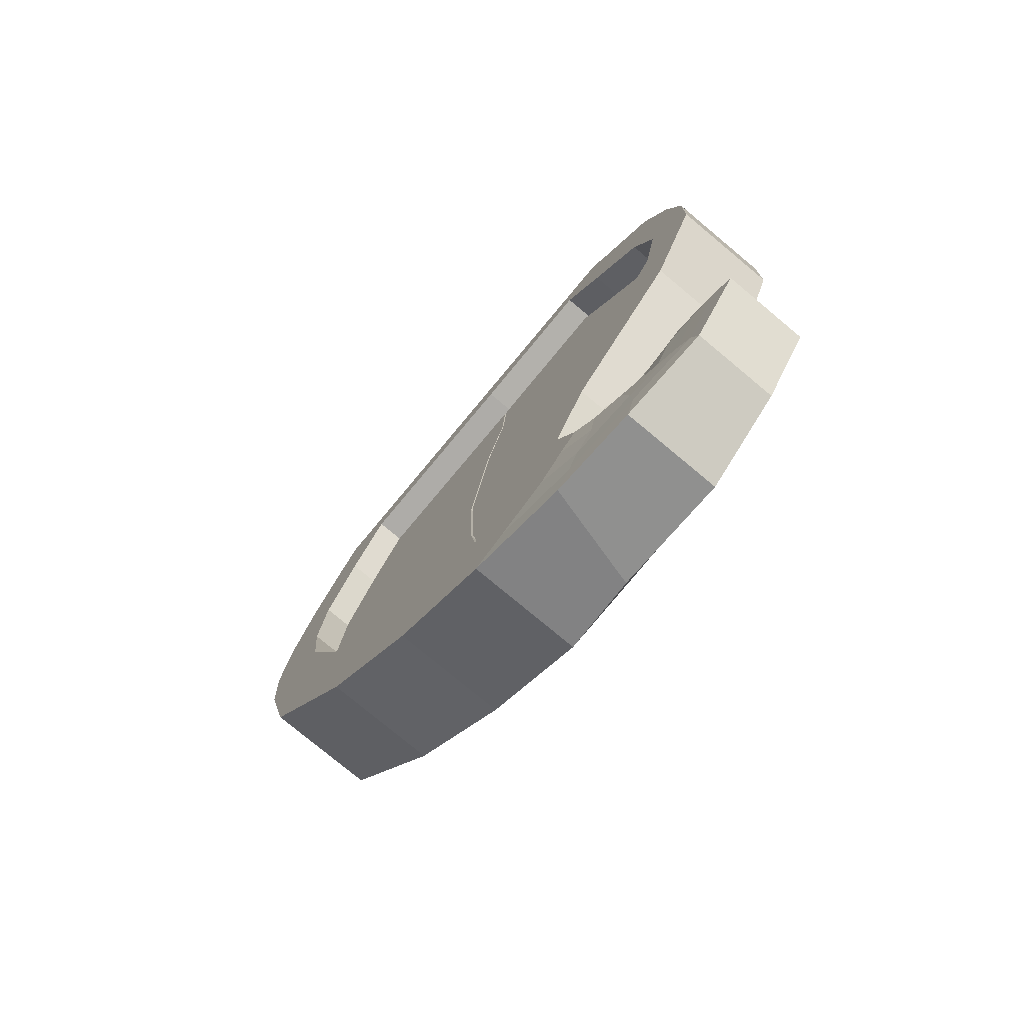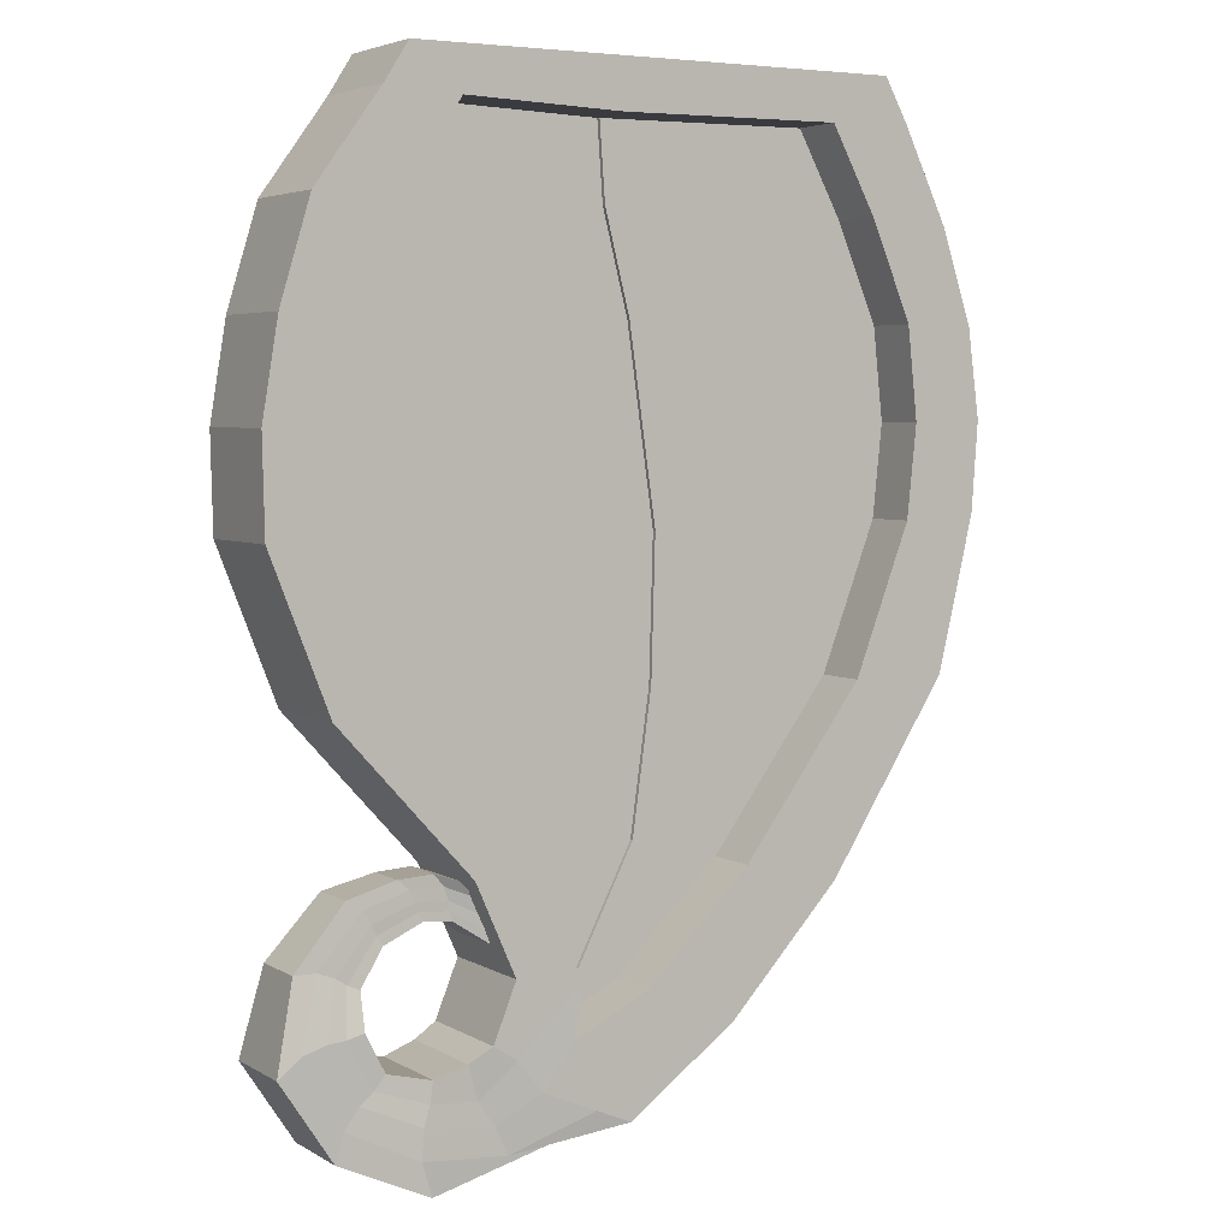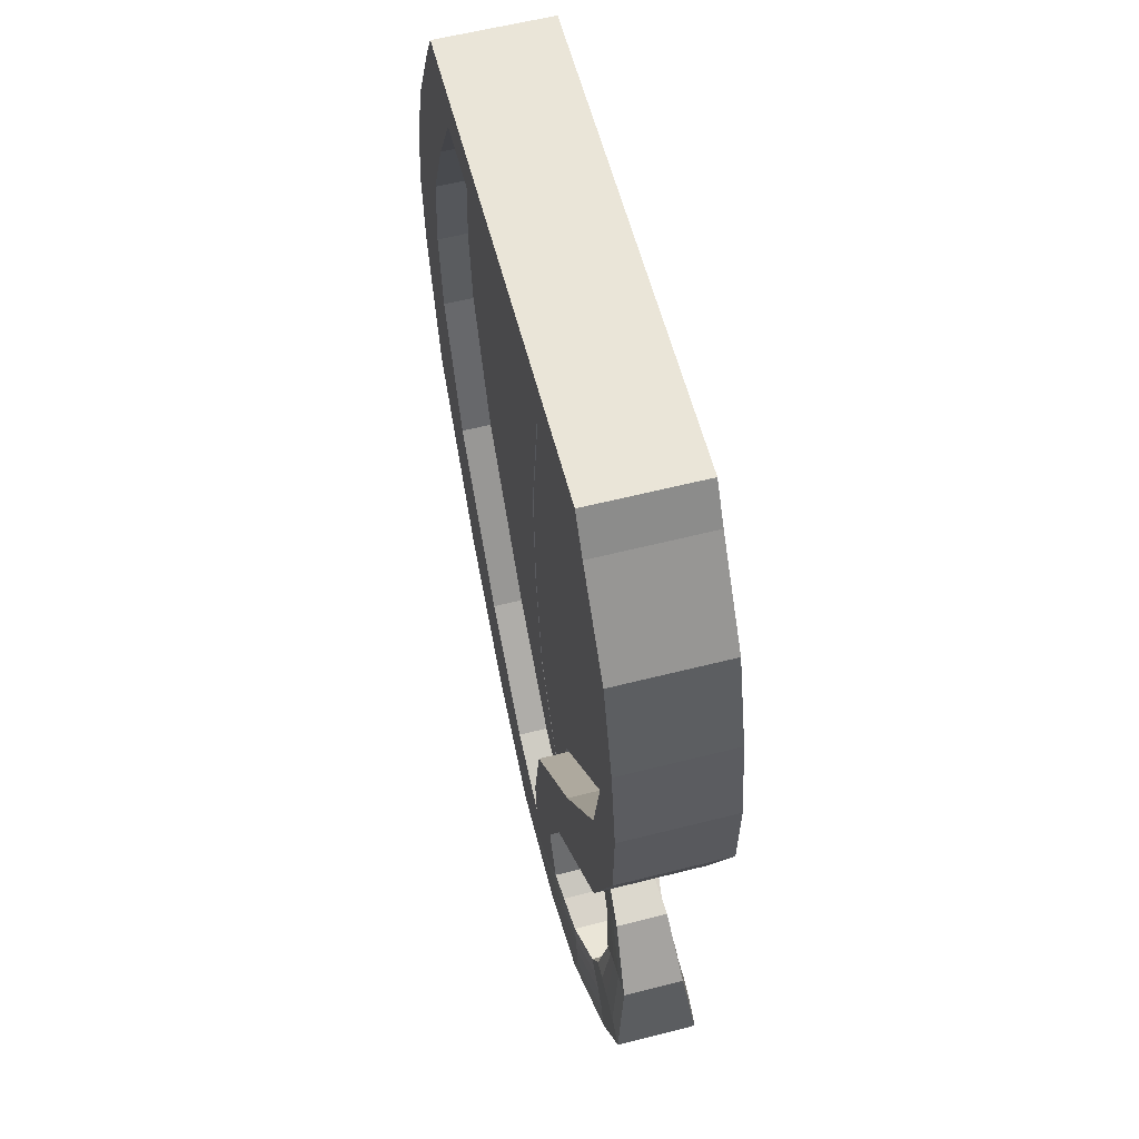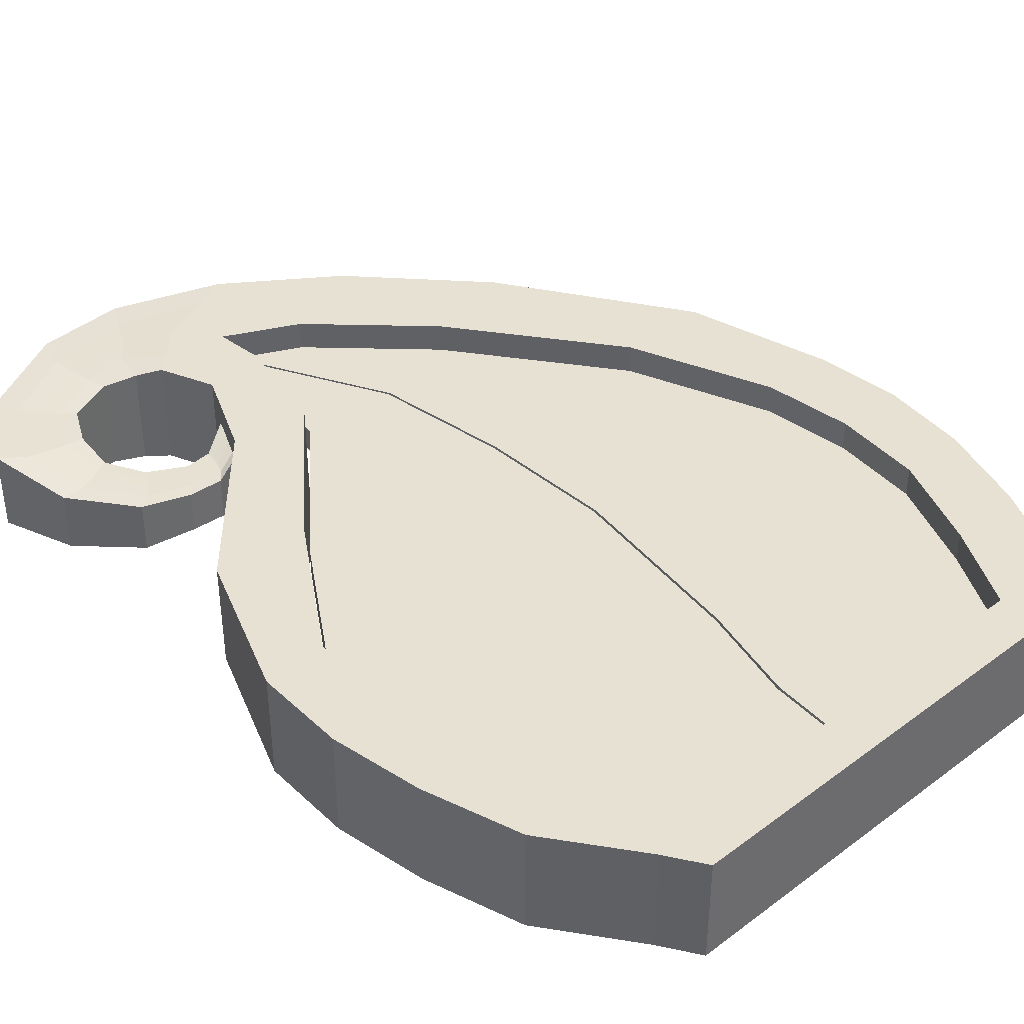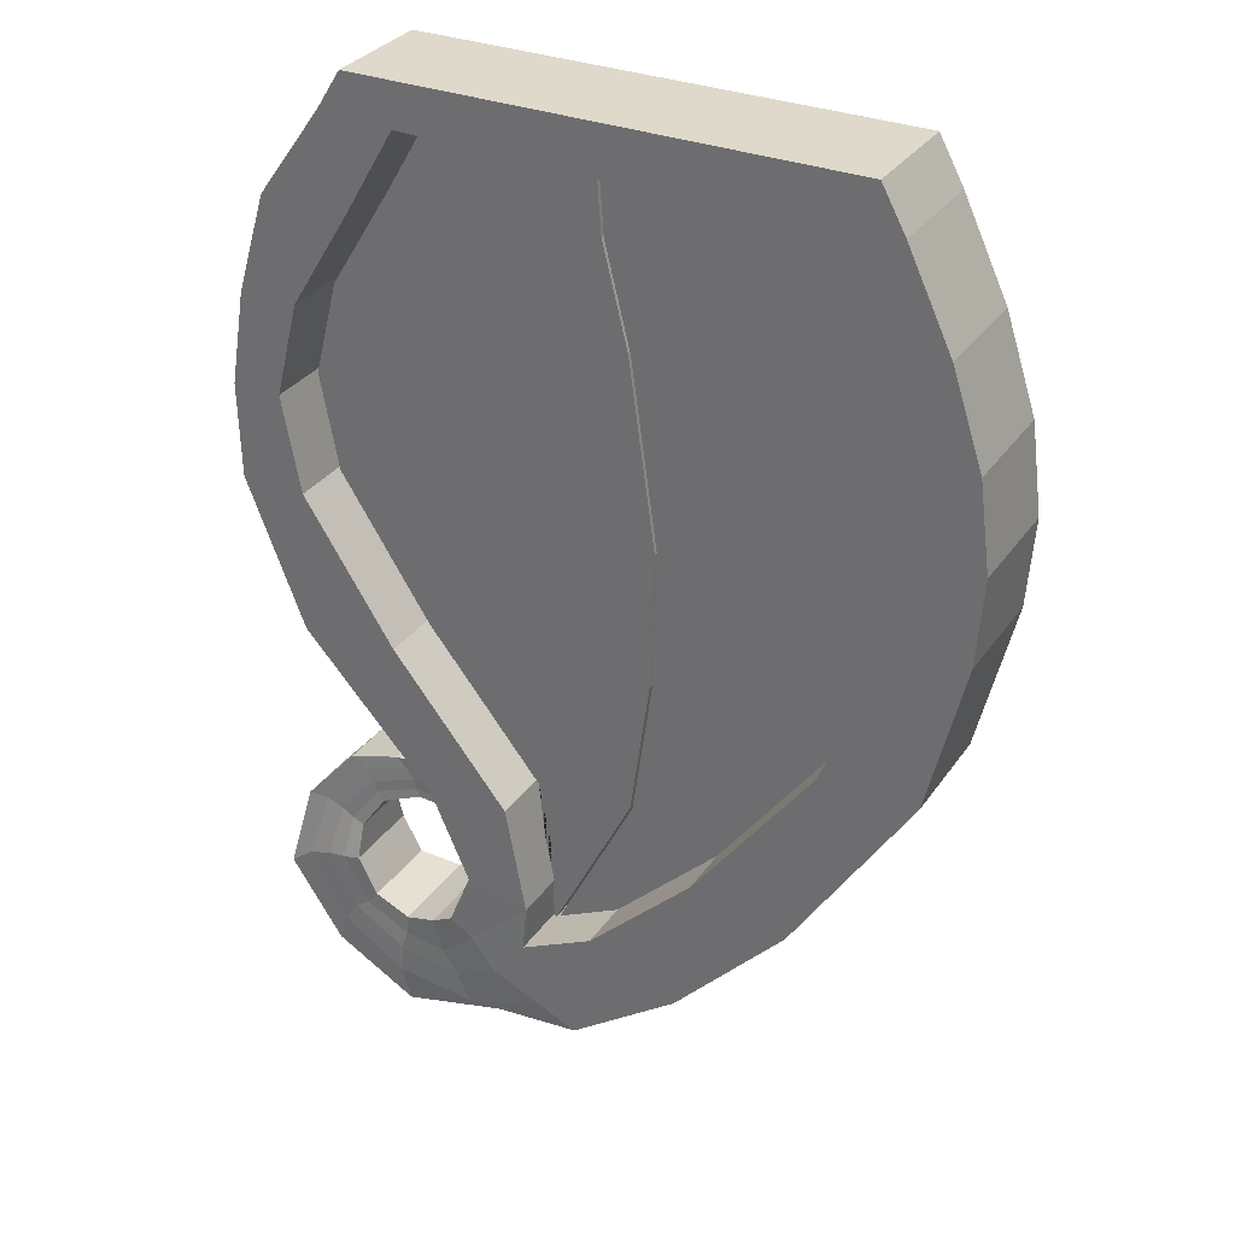
<metadata>
{"format":"obj","ext":"obj","renderer":"f3d","projection":"perspective","resolution":1024,"background":"white","views":[{"elev":-77.4,"azim":-129.8,"up":"+Z"},{"elev":4.5,"azim":-30.5,"up":"+Z"},{"elev":59.4,"azim":-104.6,"up":"+Z"},{"elev":39.5,"azim":-42.6,"up":"+Y"},{"elev":31.8,"azim":28.8,"up":"+Z"}]}
</metadata>
<code>
o Frame_Cube
v 0.4174 0.2687 2.002
v 0.4174 -0.2687 2.002
v -1.916 0.2687 2.002
v -1.916 -0.2687 2.002
v -0.929 0.2687 2.002
v -0.929 -0.2687 2.002
v -2.554 -0.2687 0.009479
v 0.9173 0.2687 0.06459
v -2.554 0.2687 0.009479
v 0.9173 -0.2687 0.06459
v -2.031 -0.2687 1.822
v 0.5316 0.2687 1.795
v -0.929 -0.2687 1.771
v -0.929 0.2687 1.771
v -2.031 0.2687 1.822
v 0.5316 -0.2687 1.795
v -2.344 0.2687 1.392
v 0.7437 -0.2687 1.352
v -2.344 -0.2687 1.392
v 0.7437 0.2687 1.352
v -1.639 0.2687 -1.402
v 0.1688 -0.2687 -1.561
v -1.639 -0.2687 -1.402
v 0.1688 0.2687 -1.561
v -2.274 -0.2687 -0.7061
v 0.7425 0.2687 -0.668
v -2.274 0.2687 -0.7061
v 0.7425 -0.2687 -0.668
v -2.489 0.2687 0.917
v 0.8915 -0.2687 0.9092
v -2.489 -0.2687 0.917
v 0.8915 0.2687 0.9092
v -1.448 0.2687 -1.833
v -0.3715 -0.2687 -2.141
v -1.448 -0.2687 -1.833
v -0.3715 0.2687 -2.141
v -1.162 -0.2687 -2.125
v -1.162 0.2687 -2.125
v -2.565 0.2687 0.4633
v 0.9477 -0.2687 0.4869
v -2.565 -0.2687 0.4633
v 0.9477 0.2687 0.4869
v -1.423 0.2687 2.002
v -1.423 -0.2687 2.002
v -2.241 -0.2687 -5.4e-05
v -2.241 0.2687 -5.4e-05
v -1.68 -0.2687 1.797
v -1.68 0.2687 1.797
v -1.916 0.2687 1.397
v -1.916 -0.2687 1.397
v -1.241 0.2687 -1.373
v -1.241 -0.2687 -1.373
v -1.802 0.2687 -0.6769
v -1.802 -0.2687 -0.6769
v -2.213 -0.2687 0.919
v -2.213 0.2687 0.919
v -1.142 -0.2687 -1.899
v -1.142 0.2687 -1.899
v -2.329 0.2687 0.4642
v -2.329 -0.2687 0.4642
v -0.2558 -0.2687 2.002
v -0.2558 0.2687 2.002
v 0.5533 0.2687 0.03703
v 0.5533 -0.2687 0.03703
v 0.1381 0.2687 1.783
v 0.1381 -0.2687 1.783
v 0.356 -0.2687 1.378
v 0.356 0.2687 1.378
v -0.2975 -0.2687 -1.452
v -0.2975 0.2687 -1.452
v 0.2845 -0.2687 -0.6674
v 0.2845 0.2687 -0.6674
v 0.5515 0.2687 0.9151
v 0.5515 -0.2687 0.9151
v -0.8053 0.2687 -1.948
v -0.8053 -0.2687 -1.948
v 0.5995 -0.2687 0.476
v 0.5995 0.2687 0.476
v -1.557 0.2687 -2.103
v -0.8927 -0.2687 -2.517
v -1.557 -0.2687 -2.103
v -0.8927 0.2687 -2.517
v -1.325 -0.2687 -2.329
v -1.325 0.2687 -2.329
v -1.46 0.2687 -2.187
v -1.443 -0.2664 -2.179
v -1.061 -0.2687 -2.443
v -1.061 0.2687 -2.443
v -1.874 0.2354 -2.556
v -1.827 0.2354 -2.714
v -1.874 -0.2353 -2.556
v -1.864 -0.2353 -2.416
v -1.834 -0.2333 -2.32
v -1.821 -0.2353 -2.219
v -1.844 0.2354 -2.313
v -1.864 0.2354 -2.416
v -1.821 0.2354 -2.219
v -1.827 -0.2353 -2.714
v -1.623 -0.2498 -2.332
v -1.481 0.252 -2.582
v -1.404 0.252 -2.717
v -1.542 -0.252 -2.449
v -1.637 0.252 -2.333
v -1.667 0.252 -2.169
v -1.481 -0.252 -2.582
v -1.542 0.252 -2.449
v -1.258 -0.252 -2.555
v -1.667 -0.252 -2.169
v -2.21 0.1953 -2.39
v -2.249 0.1953 -2.523
v -2.21 -0.2014 -2.39
v -2.139 -0.2014 -2.296
v -2.074 -0.1996 -2.241
v -2.019 -0.2014 -2.176
v -2.078 0.1953 -2.232
v -2.139 0.1953 -2.296
v -2.019 0.1953 -2.176
v -2.249 -0.2014 -2.523
v -2.392 0.1931 -2.056
v -2.502 0.1931 -2.142
v -2.392 -0.2036 -2.056
v -2.279 -0.2036 -2.021
v -2.195 -0.2019 -2.015
v -2.112 -0.2036 -1.993
v -2.193 0.1931 -2.004
v -2.279 0.1931 -2.021
v -2.112 0.1931 -1.993
v -2.502 -0.2036 -2.142
v -2.303 0.1429 -1.735
v -2.407 0.1429 -1.735
v -2.303 -0.1533 -1.735
v -2.22 -0.1533 -1.766
v -2.168 -0.152 -1.8
v -2.109 -0.1533 -1.826
v -2.161 0.1429 -1.795
v -2.22 0.1429 -1.766
v -2.109 0.1429 -1.826
v -2.407 -0.1533 -1.735
v -2.088 0.1179 -1.504
v -2.161 0.1179 -1.456
v -2.088 -0.1325 -1.504
v -2.045 -0.1325 -1.565
v -2.024 -0.1315 -1.614
v -1.995 -0.1325 -1.66
v -2.017 0.1179 -1.614
v -2.045 0.1179 -1.565
v -1.995 0.1179 -1.66
v -2.161 -0.1325 -1.456
v -1.581 0.1386 -1.493
v -1.653 0.1386 -1.418
v -1.581 -0.1583 -1.493
v -1.547 -0.1583 -1.574
v -1.535 -0.157 -1.636
v -1.513 -0.1583 -1.697
v -1.528 0.1386 -1.638
v -1.547 0.1386 -1.574
v -1.513 0.1386 -1.697
v -1.653 -0.1583 -1.418
v -1.835 0.09707 -1.497
v -1.921 0.09707 -1.395
v -1.921 -0.1142 -1.395
v -1.817 0.09707 -1.541
v -1.865 0.09707 -1.442
v -1.823 -0.1133 -1.54
v -1.835 -0.1142 -1.497
v -1.803 0.09707 -1.581
v -1.865 -0.1142 -1.442
v -1.803 -0.1142 -1.581
v -1.687 0.09813 -1.502
v -1.755 -0.1165 -1.384
v -1.682 -0.1156 -1.547
v -1.669 -0.1165 -1.592
v -1.755 0.09813 -1.384
v -1.676 0.09813 -1.549
v -1.707 0.09813 -1.442
v -1.687 -0.1165 -1.502
v -1.669 0.09813 -1.592
v -1.707 -0.1165 -1.442
v -2.241 0.1237 -5.4e-05
v -0.929 0.1237 1.771
v -1.68 0.1237 1.797
v -1.916 0.1237 1.397
v -1.162 0.1237 -2.125
v -1.241 0.1237 -1.373
v -1.802 0.1237 -0.6769
v -2.213 0.1237 0.919
v -1.142 0.1237 -1.899
v -2.329 0.1237 0.4642
v 0.5533 0.1237 0.03703
v 0.1381 0.1237 1.783
v 0.356 0.1237 1.378
v -0.2975 0.1237 -1.452
v 0.2845 0.1237 -0.6674
v 0.5515 0.1237 0.9151
v -0.8053 0.1237 -1.948
v 0.5995 0.1237 0.476
f 48 15 3 43
f 44 43 3 4
f 66 16 2 61
f 16 12 1 2
f 47 13 6 44
f 61 62 5 6
f 65 14 5 62
f 48 14 180 181
f 28 26 8 10
f 71 28 10 64
f 41 39 9 7
f 53 27 9 46
f 4 3 15 11
f 73 78 196 194
f 18 20 12 16
f 67 18 16 66
f 49 17 15 48
f 56 29 17 49
f 74 30 18 67
f 30 32 20 18
f 38 58 187 183
f 11 15 17 19
f 58 33 21 51
f 76 34 22 69
f 34 36 24 22
f 49 48 181 182
f 25 27 21 23
f 7 9 27 25
f 51 21 27 53
f 69 22 28 71
f 22 24 26 28
f 59 56 186 188
f 56 49 182 186
f 40 42 32 30
f 77 40 30 74
f 59 39 29 56
f 19 17 29 31
f 88 84 38 75
f 86 83 37 57
f 80 82 36 34
f 87 80 34 76
f 85 79 33 58
f 23 21 33 35
f 46 9 39 59
f 64 10 40 77
f 10 8 42 40
f 75 38 183 195
f 31 29 39 41
f 7 45 60 41
f 68 73 194 191
f 84 85 58 38
f 81 86 57 35
f 58 51 184 187
f 41 60 55 31
f 23 52 54 25
f 46 59 188 179
f 35 57 52 23
f 14 65 190 180
f 31 55 50 19
f 70 75 195 192
f 63 72 193 189
f 19 50 47 11
f 78 63 189 196
f 25 54 45 7
f 11 47 44 4
f 6 5 43 44
f 14 48 43 5
f 8 63 78 42
f 83 87 76 37
f 82 88 75 36
f 42 78 73 32
f 24 70 72 26
f 36 75 70 24
f 32 73 68 20
f 20 68 65 12
f 26 72 63 8
f 12 65 62 1
f 2 1 62 61
f 13 66 61 6
f 35 33 79 81
f 105 102 92 91
f 104 103 95 97
f 102 99 93 92
f 100 101 90 89
f 98 91 111 118
f 96 89 109 116
f 91 92 112 111
f 97 95 115 117
f 106 100 89 96
f 107 105 91 98
f 99 108 94 93
f 108 104 97 94
f 101 107 98 90
f 103 106 96 95
f 85 84 106 103
f 82 80 107 101
f 81 79 104 108
f 86 81 108 99
f 80 87 105 107
f 84 88 100 106
f 88 82 101 100
f 83 86 99 102
f 79 85 103 104
f 87 83 102 105
f 110 118 128 120
f 114 117 127 124
f 113 114 124 123
f 118 111 121 128
f 93 94 114 113
f 94 97 117 114
f 90 98 118 110
f 95 96 116 115
f 89 90 110 109
f 92 93 113 112
f 125 126 136 135
f 120 128 138 130
f 124 127 137 134
f 123 124 134 133
f 115 116 126 125
f 109 110 120 119
f 112 113 123 122
f 117 115 125 127
f 111 112 122 121
f 116 109 119 126
f 129 130 140 139
f 135 136 146 145
f 130 138 148 140
f 134 137 147 144
f 119 120 130 129
f 122 123 133 132
f 127 125 135 137
f 121 122 132 131
f 126 119 129 136
f 128 121 131 138
f 176 171 153 152
f 175 173 150 149
f 174 169 156 155
f 173 170 158 150
f 132 133 143 142
f 137 135 145 147
f 131 132 142 141
f 136 129 139 146
f 138 131 141 148
f 133 134 144 143
f 149 150 158 151
f 151 152 156 149
f 155 156 152 153
f 153 154 157 155
f 177 174 155 157
f 178 176 152 151
f 169 175 149 156
f 170 178 151 158
f 171 172 154 153
f 172 177 157 154
f 144 147 166 168
f 143 144 168 164
f 148 141 167 161
f 146 139 163 159
f 141 142 165 167
f 147 145 162 166
f 140 148 161 160
f 145 146 159 162
f 139 140 160 163
f 142 143 164 165
f 168 166 177 172
f 164 168 172 171
f 161 167 178 170
f 159 163 175 169
f 167 165 176 178
f 166 162 174 177
f 160 161 170 173
f 162 159 169 174
f 163 160 173 175
f 165 164 171 176
f 65 68 191 190
f 72 70 192 193
f 53 46 179 185
f 51 53 185 184
f 190 191 67 66
f 191 194 74 67
f 194 196 77 74
f 196 189 64 77
f 189 193 71 64
f 193 192 69 71
f 192 195 76 69
f 195 183 37 76
f 183 187 57 37
f 187 184 52 57
f 184 185 54 52
f 185 179 45 54
f 179 188 60 45
f 188 186 55 60
f 186 182 50 55
f 182 181 47 50
f 181 180 13 47
f 180 190 66 13
o Lef_Door_Cube.001
v -0.6451 0.1237 -0.6669
v -0.6254 0.1237 0.009479
v -2.216 0.1237 -5.4e-05
v -0.8783 0.1237 1.403
v -0.9049 0.1237 1.771
v -1.656 0.1237 1.797
v -0.7558 0.1237 0.921
v -1.891 0.1237 1.397
v -1.138 0.1237 -2.125
v -0.7396 0.1237 -1.343
v -1.217 0.1237 -1.373
v -1.778 0.1237 -0.6769
v -0.6906 0.1237 0.4652
v -2.188 0.1237 0.919
v -1.118 0.1237 -1.899
v -2.305 0.1237 0.4642
v -2.305 -0.006524 0.4642
v -1.118 -0.006524 -1.899
v -2.188 -0.006524 0.919
v -0.6906 -0.006524 0.4652
v -1.778 -0.006524 -0.6769
v -1.217 -0.006524 -1.373
v -0.7396 -0.006524 -1.343
v -1.138 -0.006524 -2.125
v -1.891 -0.006524 1.397
v -0.7558 -0.006524 0.921
v -1.656 -0.006524 1.797
v -0.9049 -0.006524 1.771
v -0.8783 -0.006524 1.403
v -2.216 -0.006524 -5.4e-05
v -0.6254 -0.006524 0.009479
v -0.6451 -0.006524 -0.6669
f 204 202 223 221
f 205 211 214 220
f 225 224 201 200
f 210 204 221 215
f 219 228 197 206
f 211 207 218 214
f 202 201 224 223
f 222 225 200 203
f 207 208 217 218
f 216 222 203 209
f 212 210 215 213
f 227 216 209 198
f 199 212 213 226
f 228 217 226 227
f 225 221 223 224
f 222 215 221 225
f 220 214 218 219
f 219 218 217 228
f 216 213 215 222
f 227 226 213 216
f 198 209 212 199
f 209 203 210 212
f 206 197 208 207
f 205 206 207 211
f 203 200 204 210
f 200 201 202 204
f 197 198 199 208
f 220 219 206 205
f 208 199 226 217
f 228 227 198 197
o Right_door_Cube.002
v 0.6358 -0.006524 0.476
v -0.769 -0.006524 -1.948
v 0.5878 -0.006524 0.9151
v -0.633 0.1237 -0.6669
v -0.6133 0.1237 0.009479
v -0.8661 0.1237 1.403
v -0.8928 0.1237 1.771
v -0.7436 0.1237 0.921
v -1.126 0.1237 -2.125
v -0.7274 0.1237 -1.343
v -0.6785 0.1237 0.4652
v 0.5896 0.1237 0.03703
v 0.1743 0.1237 1.783
v 0.3922 0.1237 1.378
v -0.2612 0.1237 -1.452
v 0.3207 0.1237 -0.6674
v 0.5878 0.1237 0.9151
v -0.769 0.1237 -1.948
v 0.6358 0.1237 0.476
v 0.3207 -0.006524 -0.6674
v -0.2612 -0.006524 -1.452
v 0.3922 -0.006524 1.378
v 0.1743 -0.006524 1.783
v 0.5896 -0.006524 0.03703
v -0.6785 -0.006524 0.4652
v -0.7274 -0.006524 -1.343
v -1.126 -0.006524 -2.125
v -0.7436 -0.006524 0.921
v -0.8928 -0.006524 1.771
v -0.8661 -0.006524 1.403
v -0.6133 -0.006524 0.009479
v -0.633 -0.006524 -0.6669
f 241 242 250 251
f 242 245 231 250
f 254 255 237 238
f 243 246 230 249
f 260 254 238 232
f 259 260 232 233
f 244 243 249 248
f 253 259 233 239
f 245 247 229 231
f 256 253 239 236
f 235 241 251 257
f 247 240 252 229
f 258 256 236 234
f 248 260 259 252
f 252 259 253 229
f 229 253 256 231
f 249 254 260 248
f 230 255 254 249
f 231 256 258 250
f 250 258 257 251
f 244 240 233 232
f 242 241 235 234
f 245 242 234 236
f 246 243 238 237
f 243 244 232 238
f 247 245 236 239
f 240 247 239 233
f 246 237 255 230
f 257 258 234 235
f 240 244 248 252

</code>
